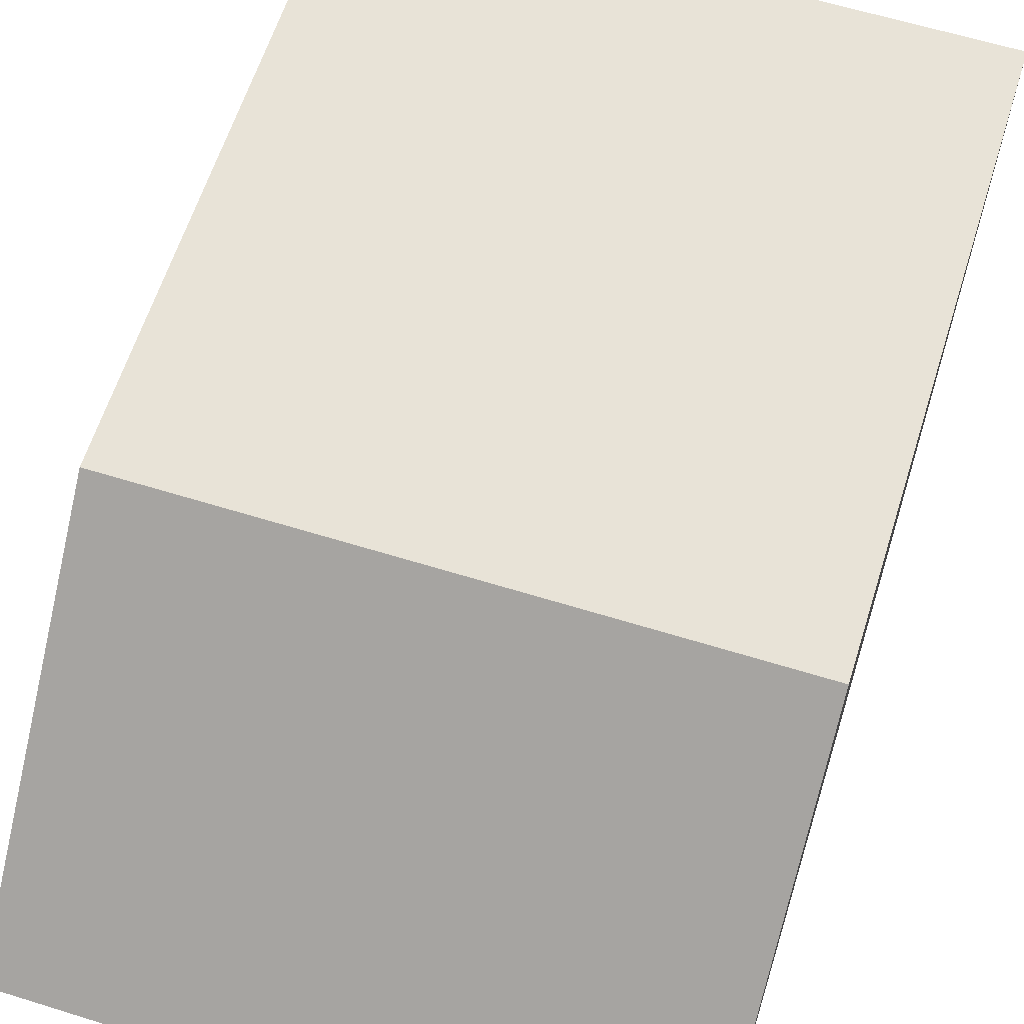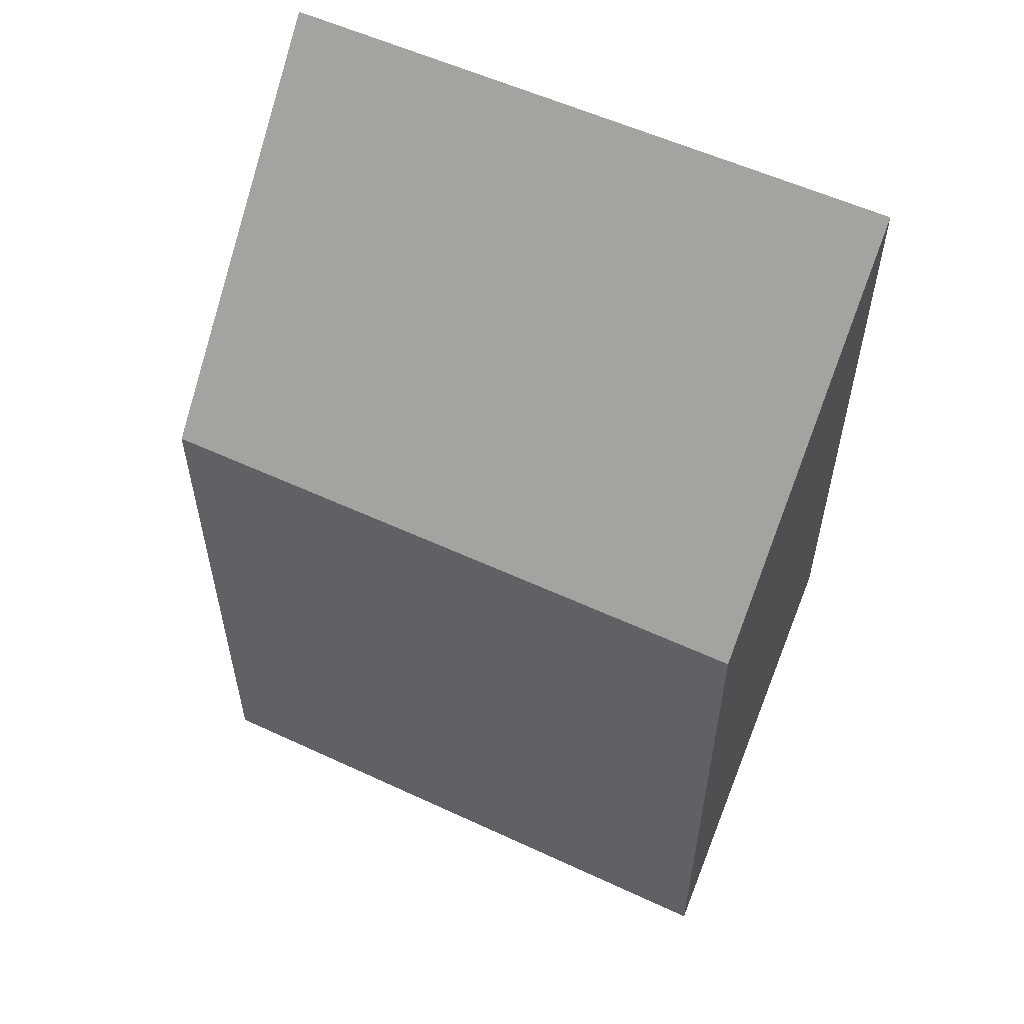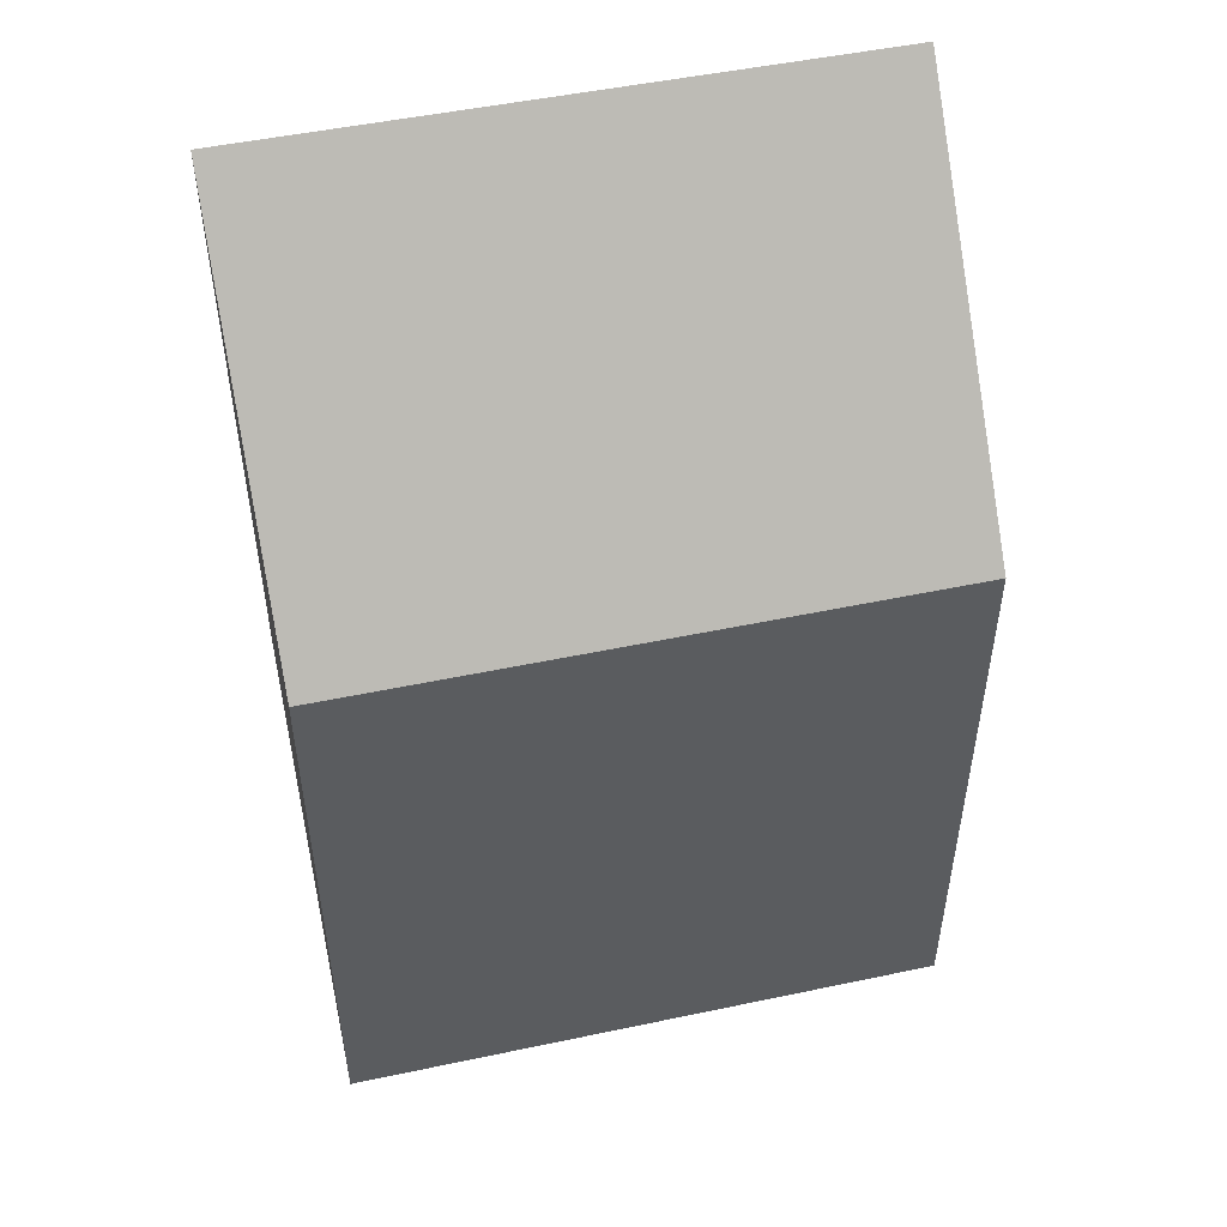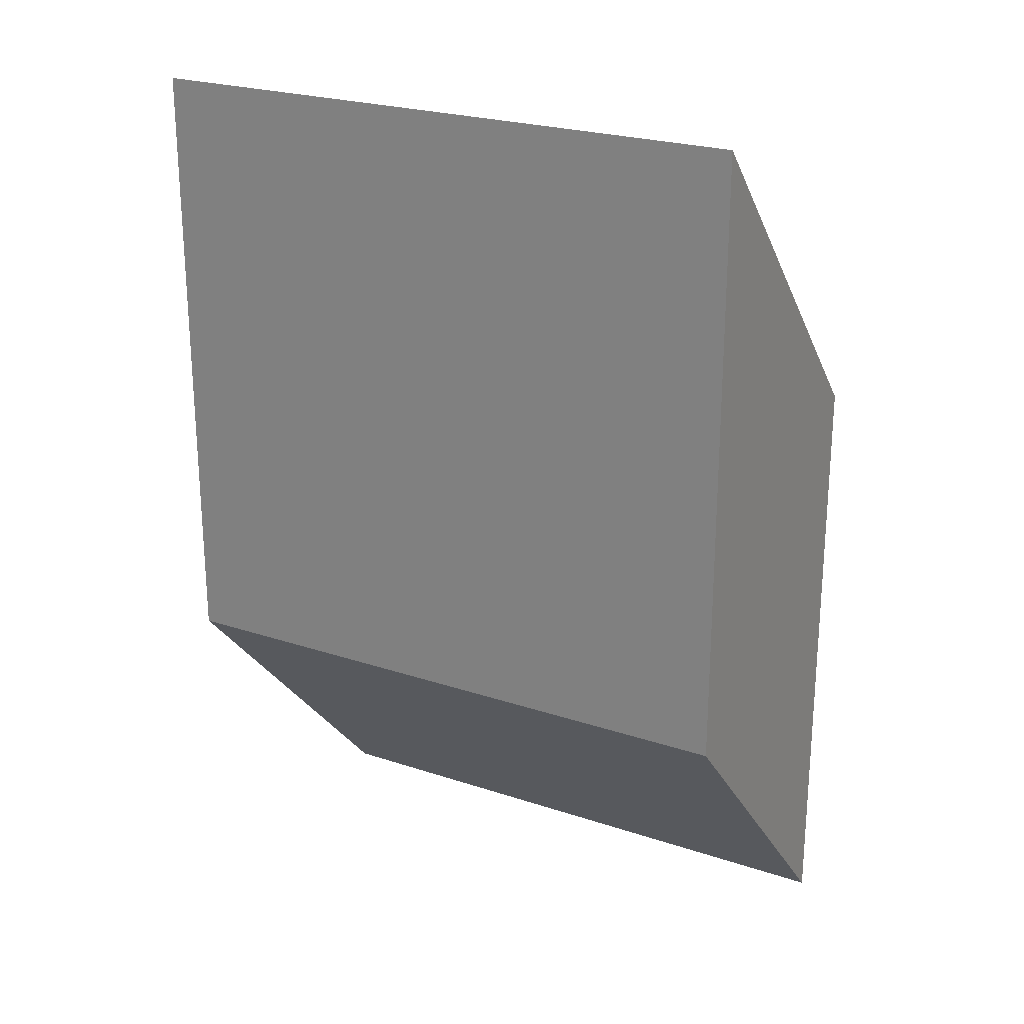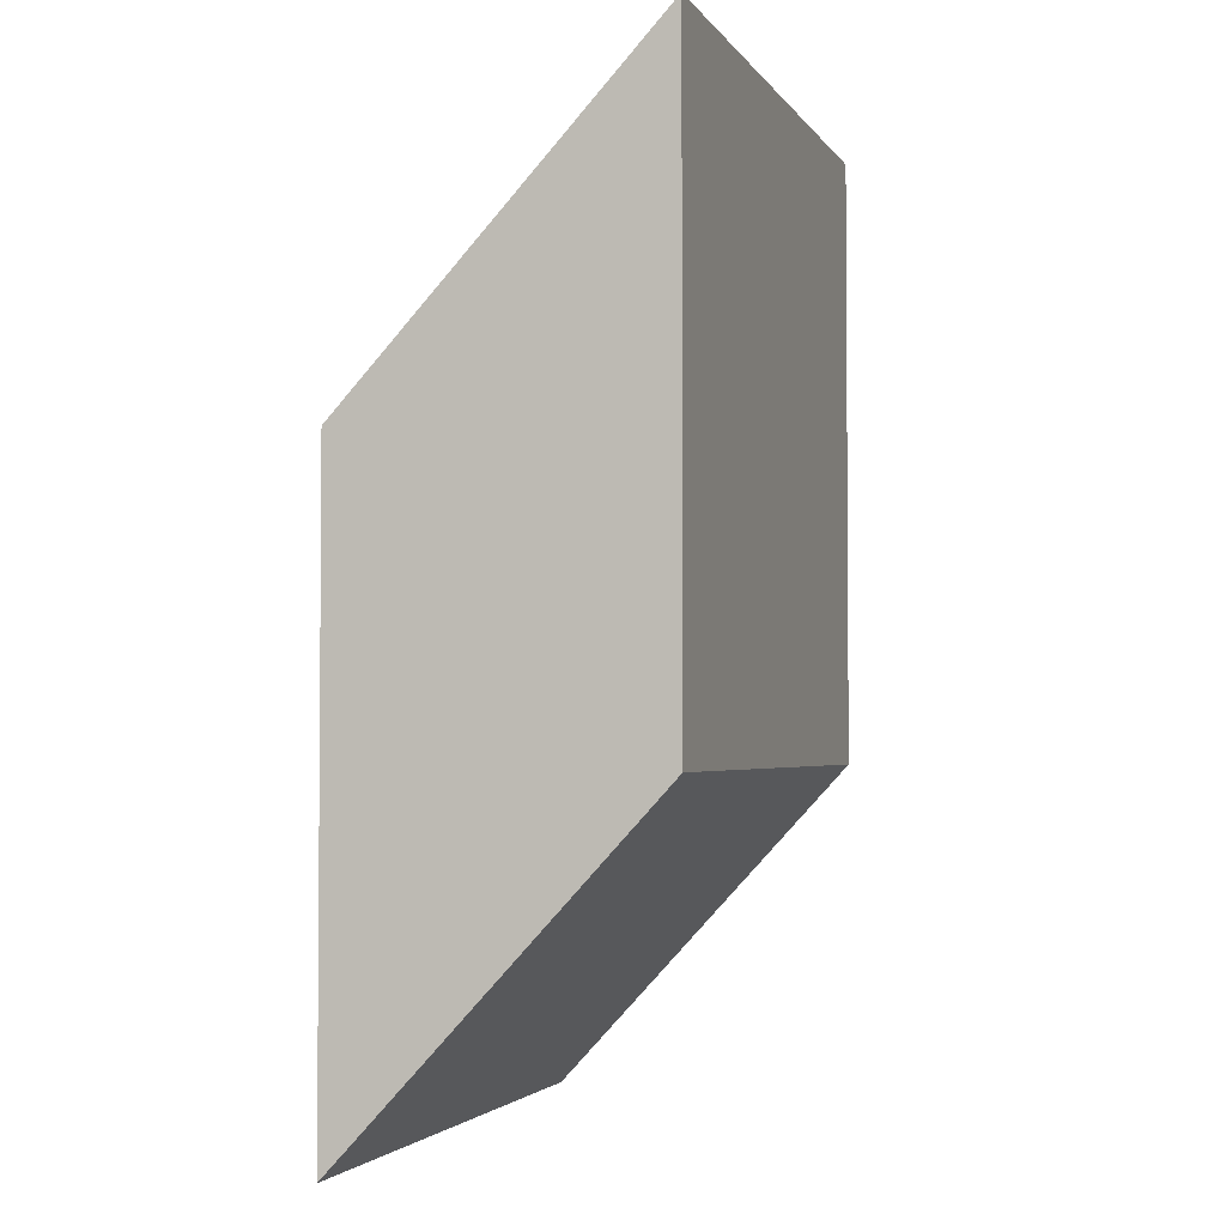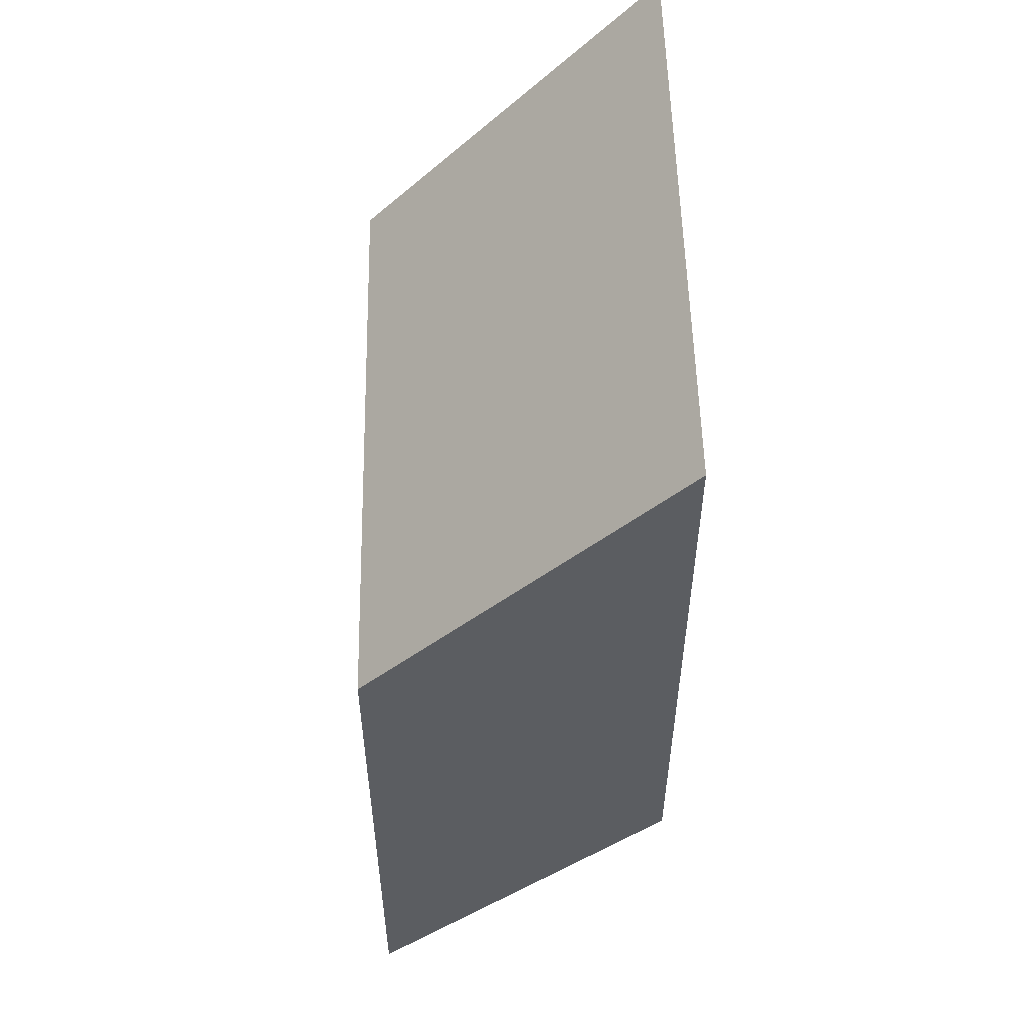
<metadata>
{"format":"obj","ext":"obj","renderer":"f3d","projection":"perspective","resolution":1024,"background":"white","views":[{"elev":62.0,"azim":-162.5,"up":"+Y"},{"elev":56.0,"azim":26.0,"up":"+Z"},{"elev":49.8,"azim":-13.1,"up":"+Z"},{"elev":23.9,"azim":-150.9,"up":"+Z"},{"elev":-2.9,"azim":107.5,"up":"+Z"},{"elev":54.2,"azim":88.8,"up":"+Z"}]}
</metadata>
<code>
v 0 0 0
v 0 1 1.081
v 0 0 -2
v 0 1 -0.9192
v 2 0 0
v 2 1 1.081
v 2 0 -2
v 2 1 -0.9192
f 1 4 3
f 4 7 3
f 8 5 7
f 6 1 5
f 7 1 3
f 4 6 8
f 1 2 4
f 4 8 7
f 8 6 5
f 6 2 1
f 7 5 1
f 4 2 6

</code>
